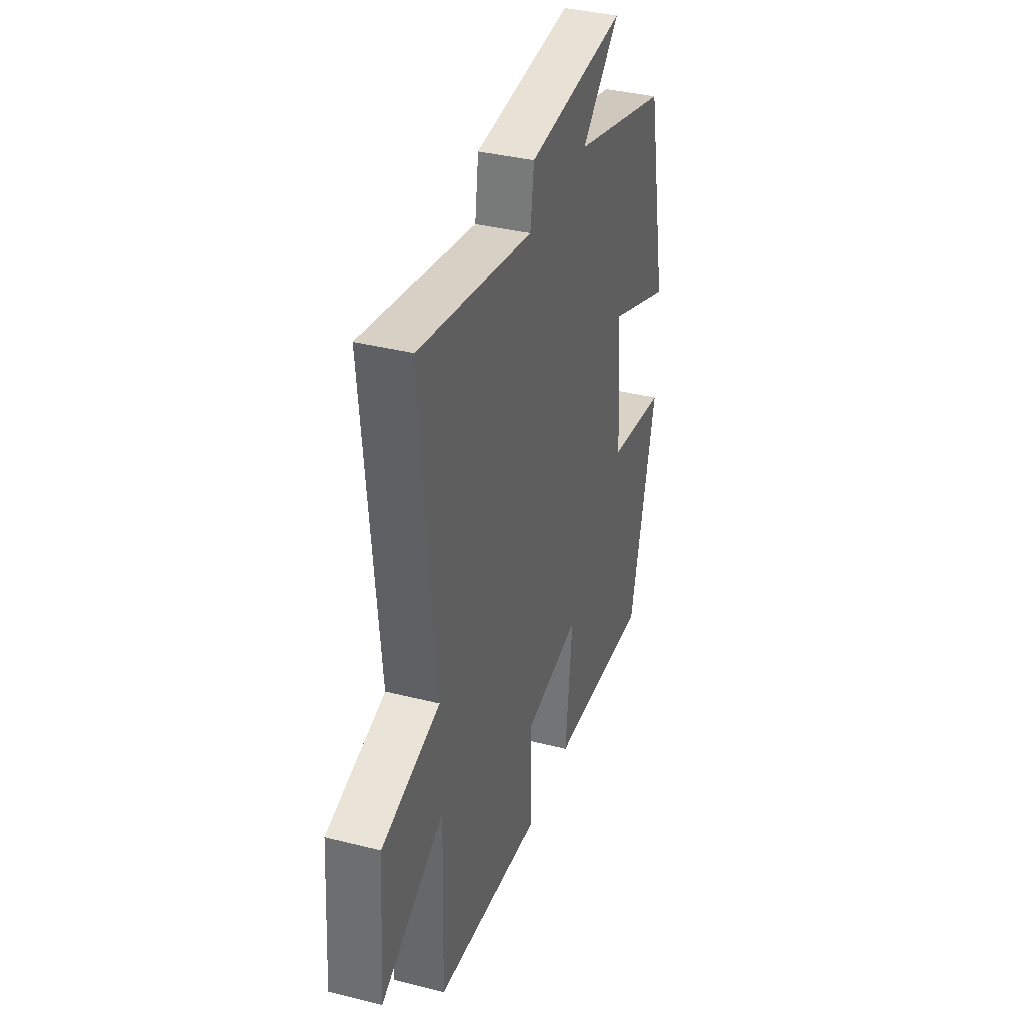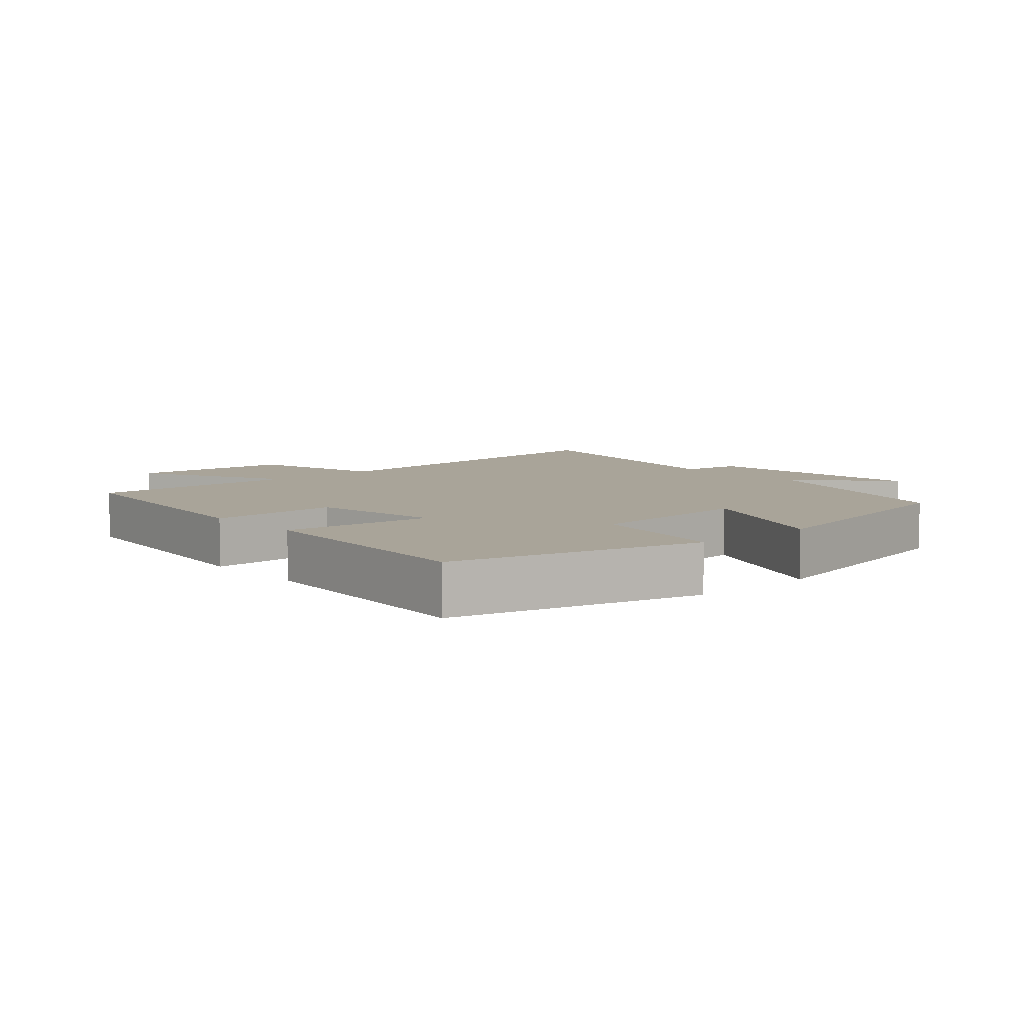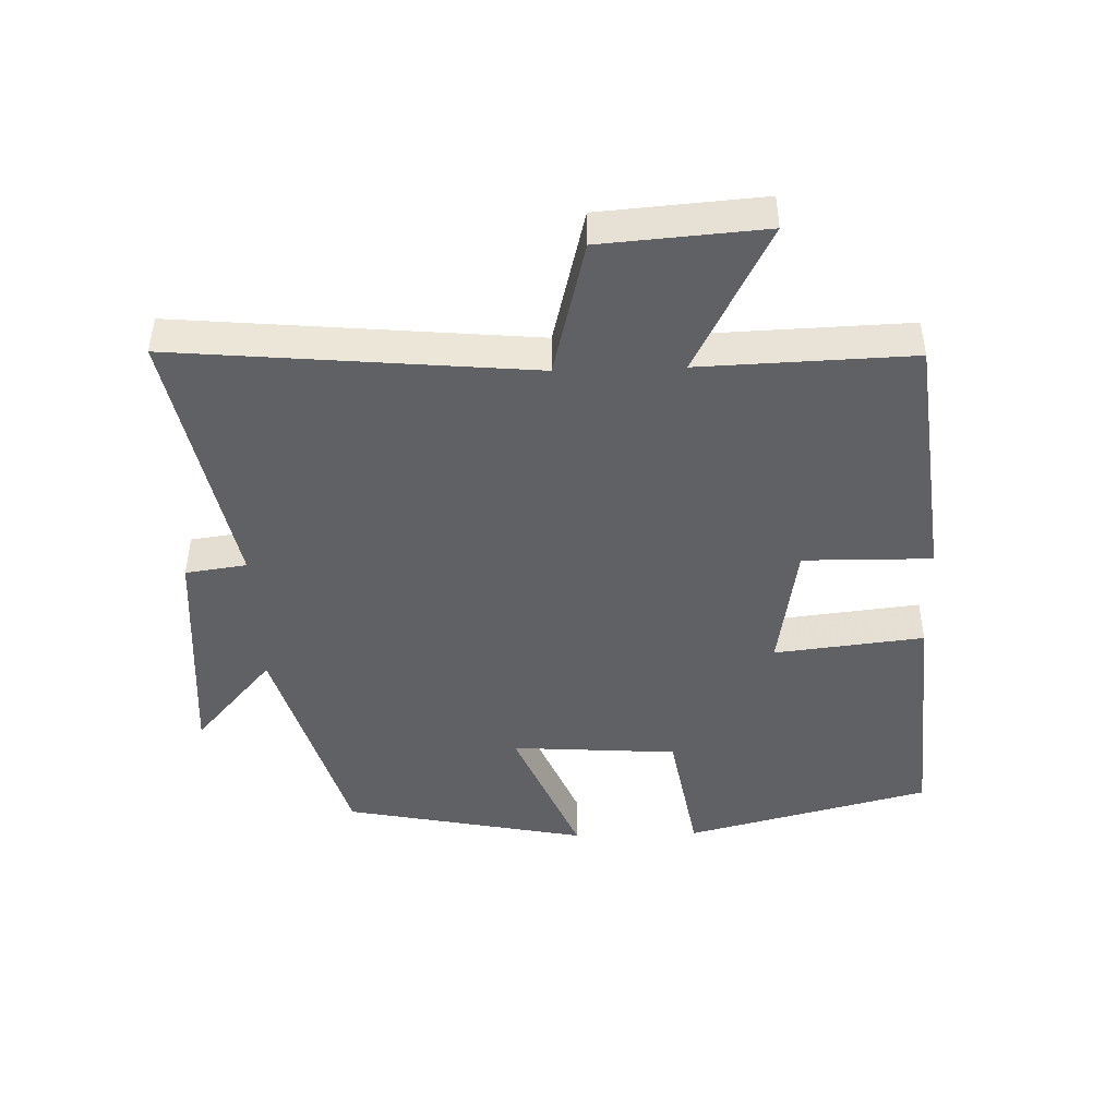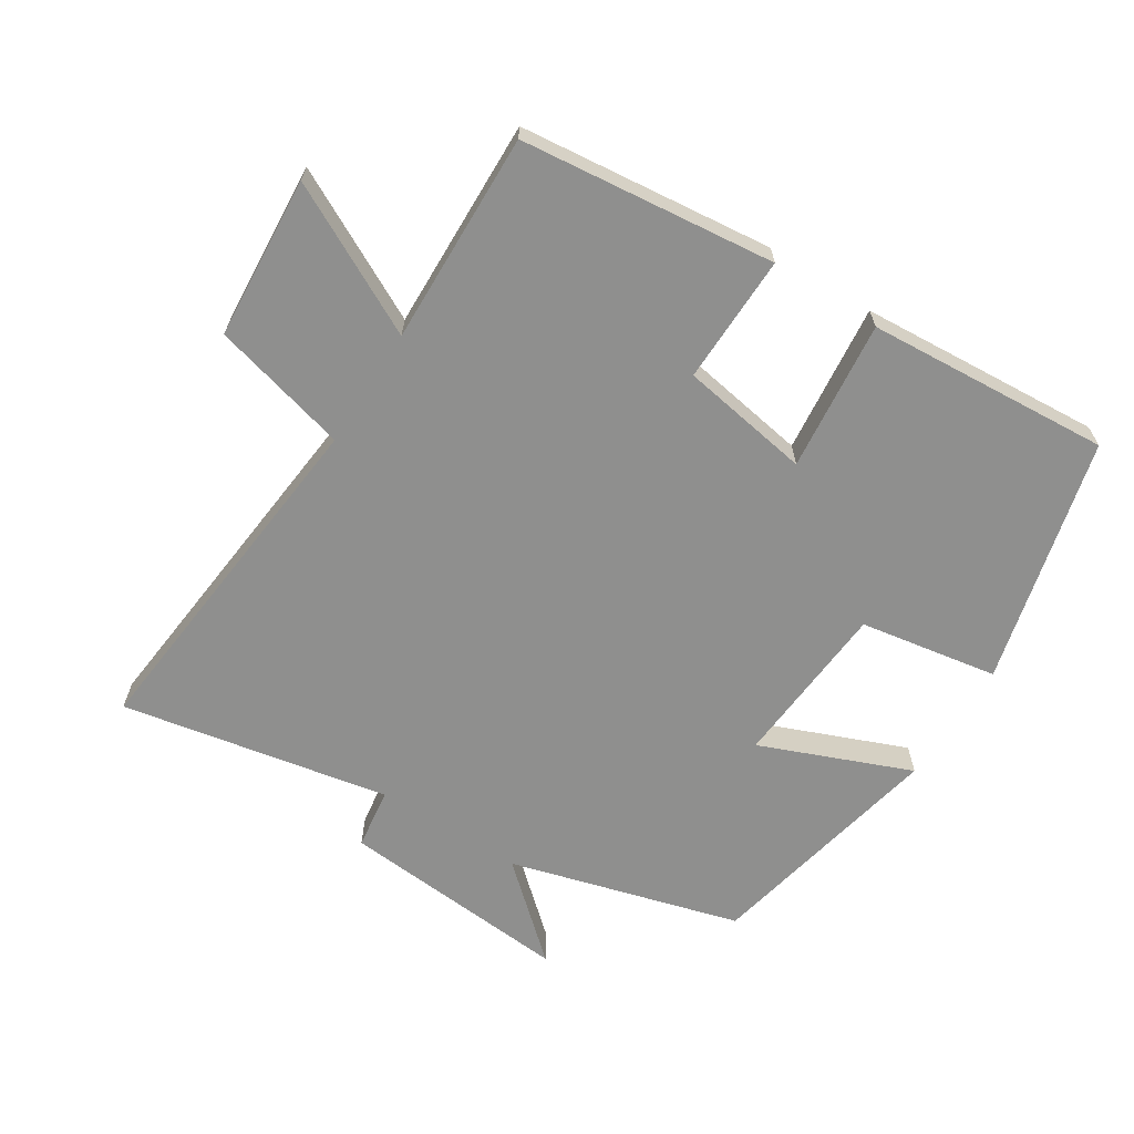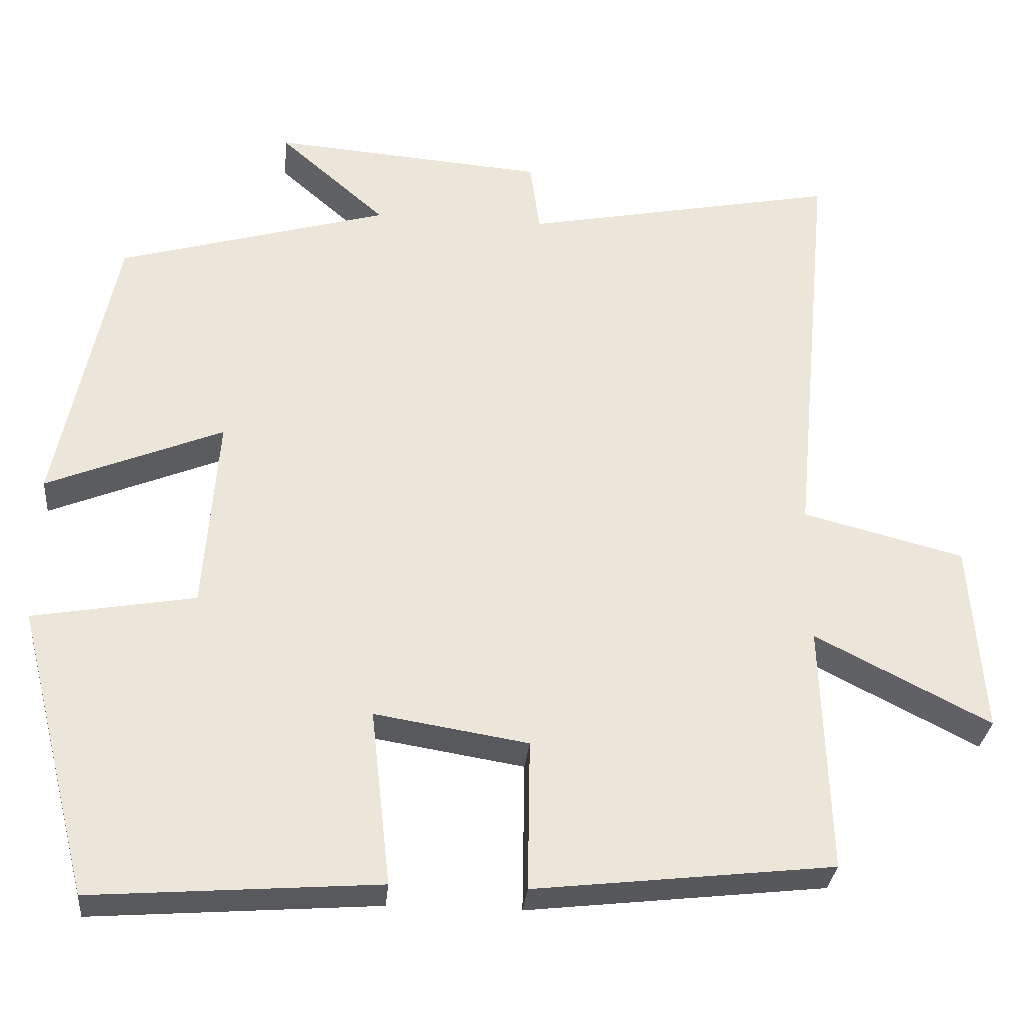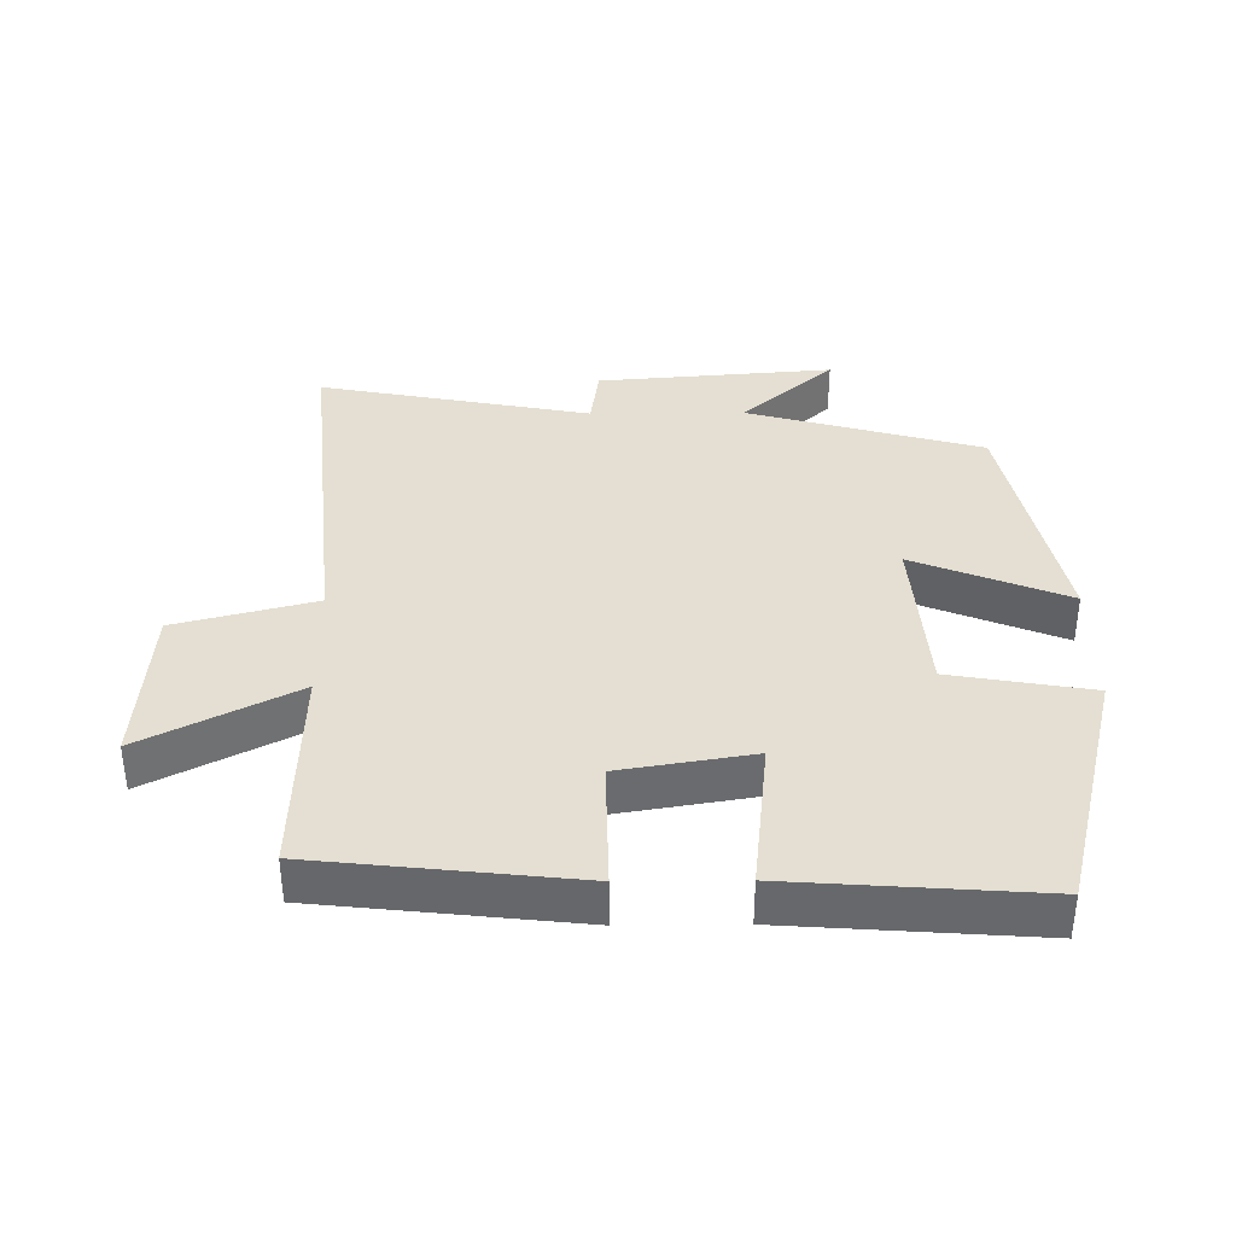
<metadata>
{"format":"obj","ext":"obj","renderer":"f3d","projection":"perspective","resolution":1024,"background":"white","views":[{"elev":36.9,"azim":108.1,"up":"+Z"},{"elev":7.2,"azim":-131.5,"up":"+Y"},{"elev":-45.4,"azim":91.9,"up":"+Y"},{"elev":-65.1,"azim":147.4,"up":"+Y"},{"elev":-30.5,"azim":-5.2,"up":"+Z"},{"elev":37.1,"azim":179.4,"up":"+Y"}]}
</metadata>
<code>
v -0.406 0.07 -0.527
v -0.5 0.07 -0.158
v -0.292 0.07 -0.122
v -0.274 0.07 0.128
v -0.5 0.07 0.036
v -0.425 0.07 0.402
v -0.078 0.07 0.5
v -0.215 0.07 0.62
v 0.135 0.07 0.592
v 0.148 0.07 0.5
v 0.551 0.07 0.578
v 0.5 0.07 0.043
v 0.706 0.07 -0.01
v 0.724 0.07 -0.254
v 0.5 0.07 -0.139
v 0.51 0.07 -0.457
v 0.128 0.07 -0.5
v 0.131 0.07 -0.307
v -0.065 0.07 -0.275
v -0.04 0.07 -0.5
v -0.406 0 -0.527
v -0.5 0 -0.158
v -0.292 0 -0.122
v -0.274 0 0.128
v -0.5 0 0.036
v -0.425 0 0.402
v -0.078 0 0.5
v -0.215 0 0.62
v 0.135 0 0.592
v 0.148 0 0.5
v 0.551 0 0.578
v 0.5 0 0.043
v 0.706 0 -0.01
v 0.724 0 -0.254
v 0.5 0 -0.139
v 0.51 0 -0.457
v 0.128 0 -0.5
v 0.131 0 -0.307
v -0.065 0 -0.275
v -0.04 0 -0.5
f 19 20 1 2
f 18 19 2 3
f 15 16 17 18
f 15 18 3 4
f 12 13 14 15
f 12 15 4
f 10 11 12 4
f 7 8 9 10
f 6 7 10
f 4 5 6 10
f 22 21 40 39
f 23 22 39 38
f 38 37 36 35
f 24 23 38 35
f 35 34 33 32
f 24 35 32
f 24 32 31 30
f 30 29 28 27
f 30 27 26
f 30 26 25 24
f 1 21 22 2
f 2 22 23 3
f 3 23 24 4
f 4 24 25 5
f 5 25 26 6
f 6 26 27 7
f 7 27 28 8
f 8 28 29 9
f 9 29 30 10
f 10 30 31 11
f 11 31 32 12
f 12 32 33 13
f 13 33 34 14
f 14 34 35 15
f 15 35 36 16
f 16 36 37 17
f 17 37 38 18
f 18 38 39 19
f 19 39 40 20
f 20 40 21 1

</code>
